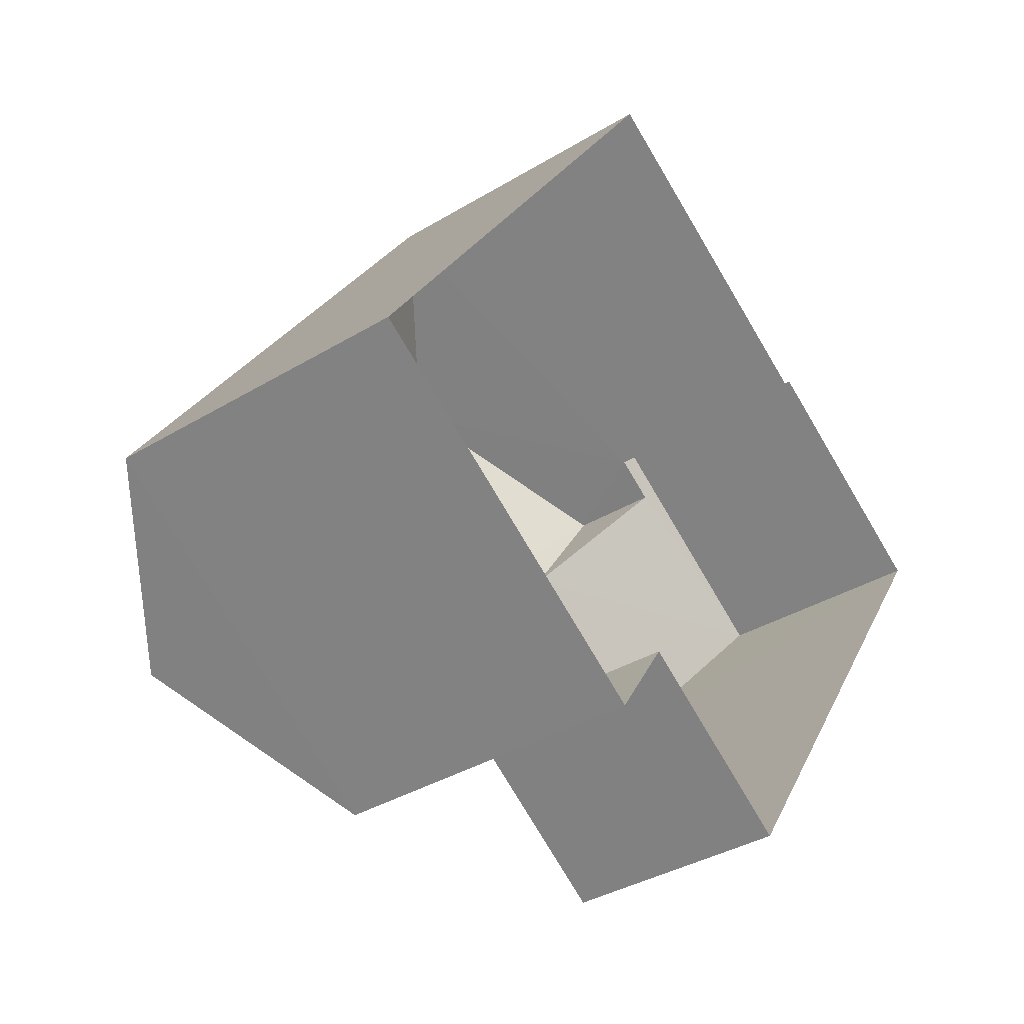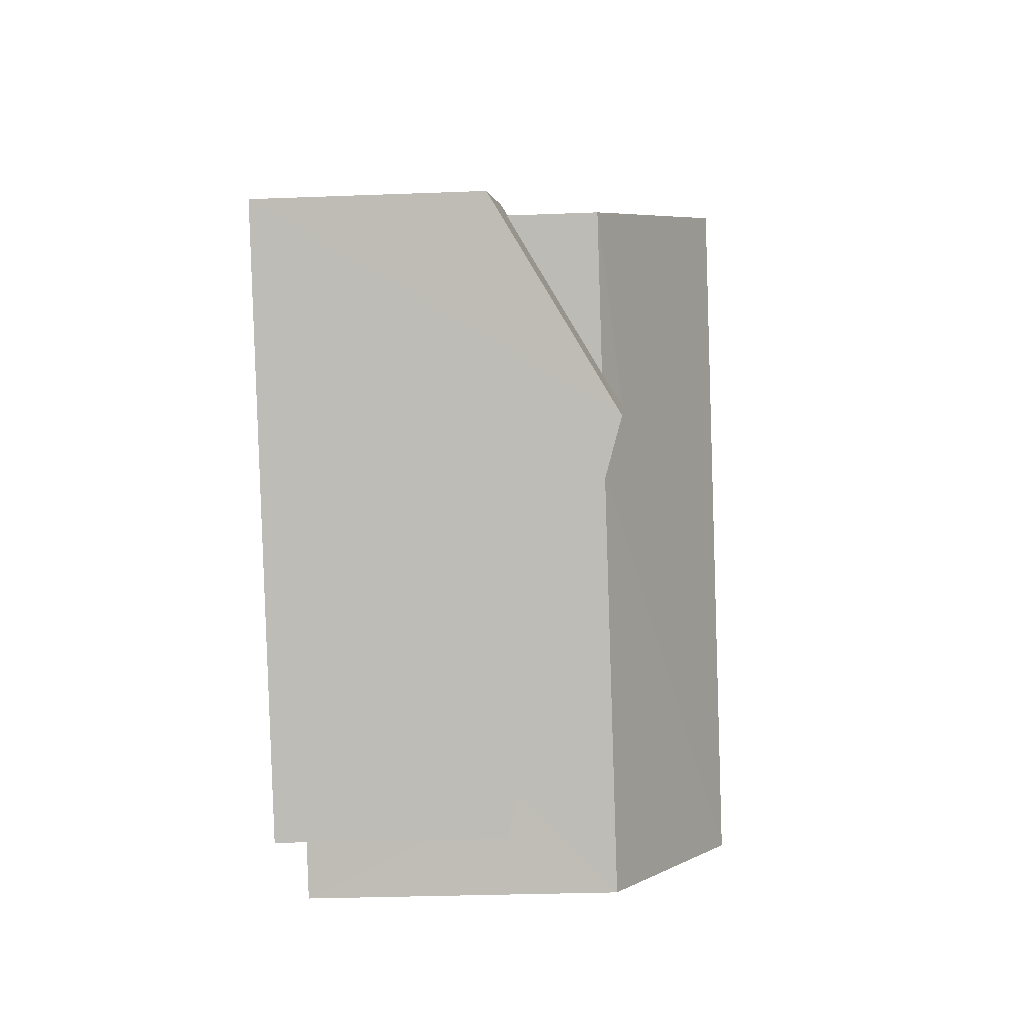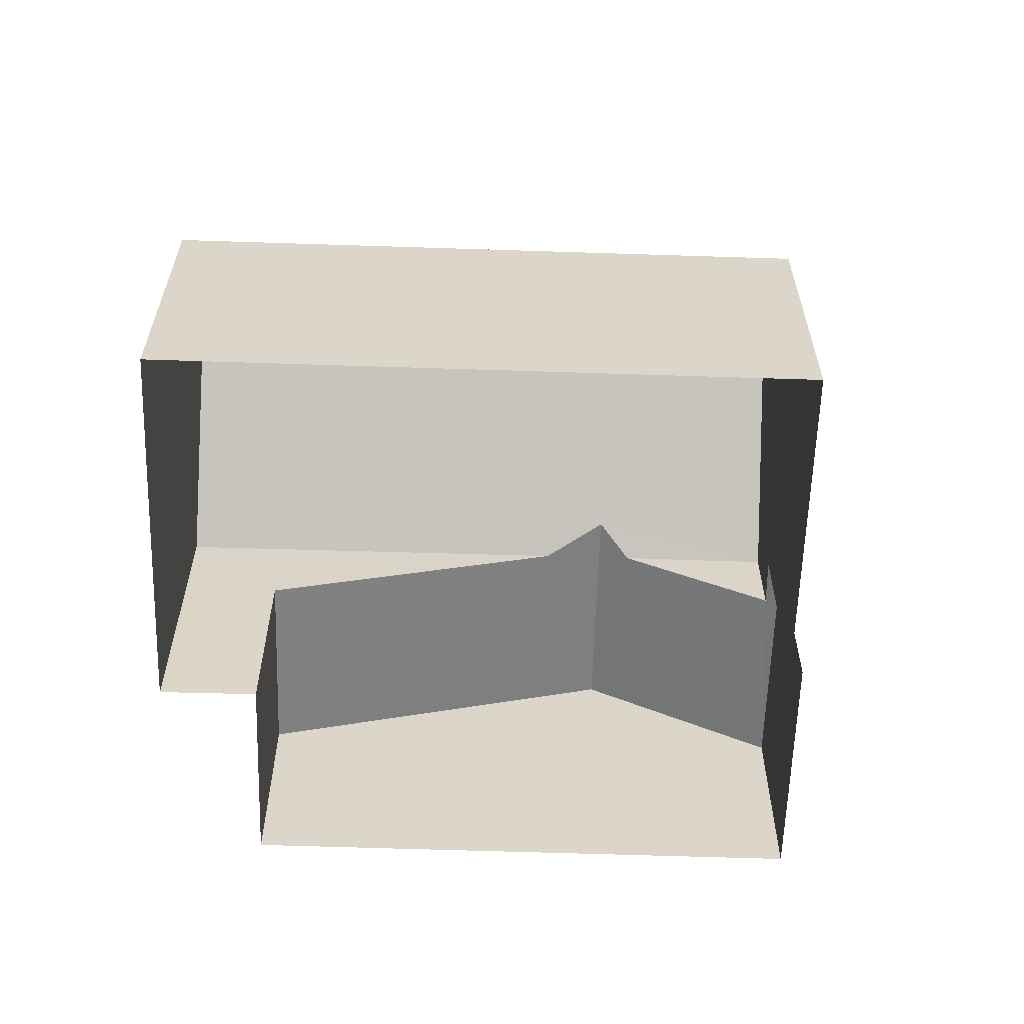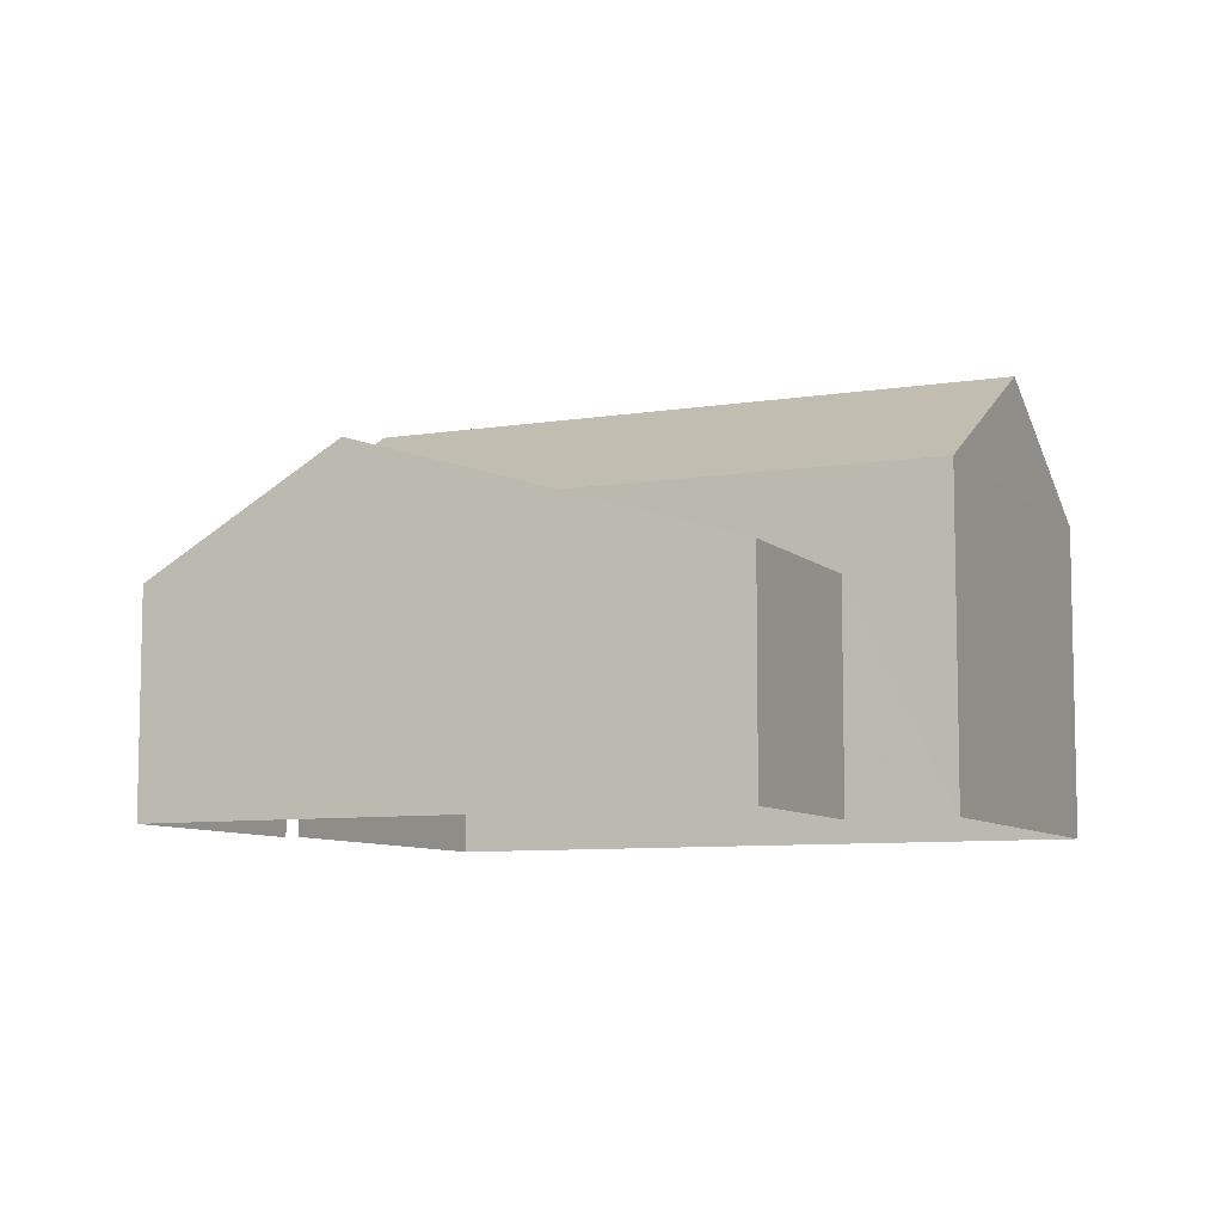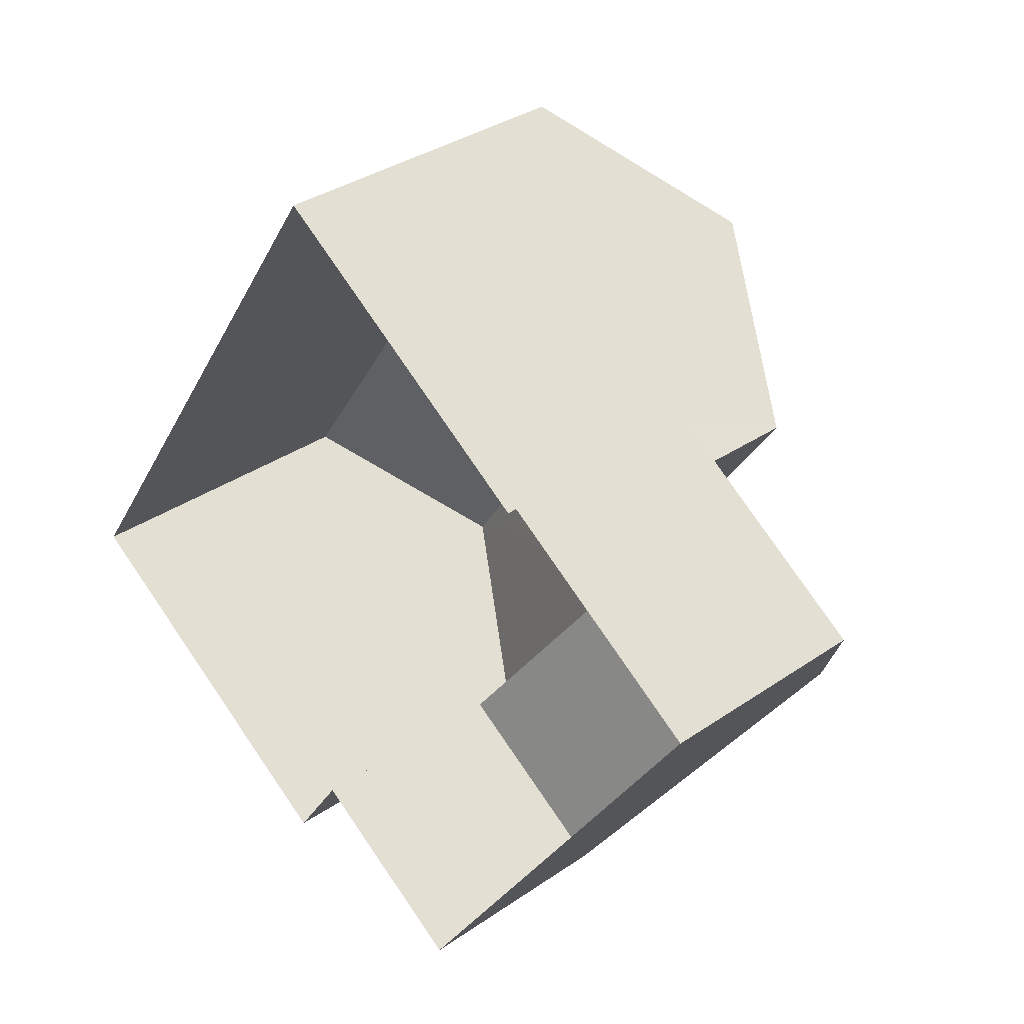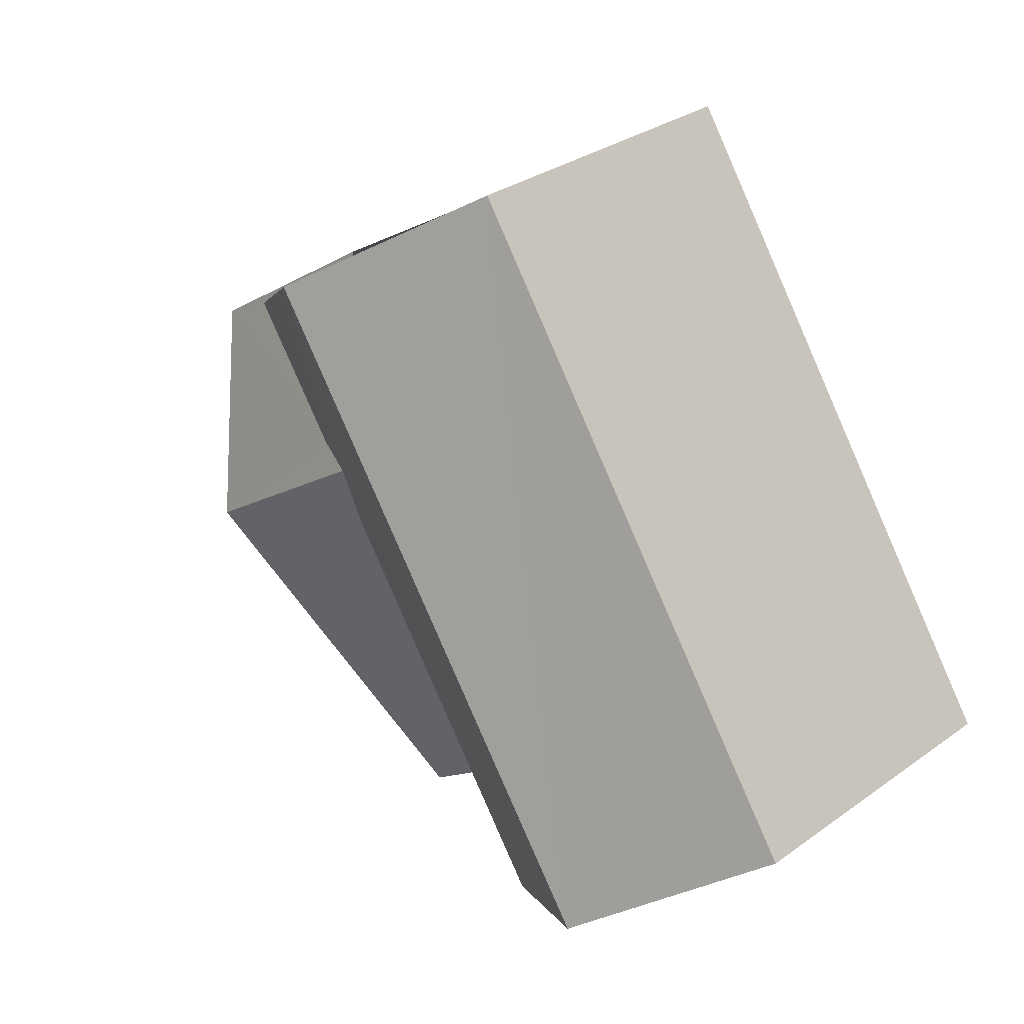
<metadata>
{"format":"obj","ext":"obj","renderer":"f3d","projection":"perspective","resolution":1024,"background":"white","views":[{"elev":-37.3,"azim":127.9,"up":"+Y"},{"elev":-29.2,"azim":-86.7,"up":"+Y"},{"elev":-60.6,"azim":122.0,"up":"+Z"},{"elev":-8.0,"azim":-31.8,"up":"+Z"},{"elev":34.6,"azim":-132.7,"up":"+Y"},{"elev":30.9,"azim":44.3,"up":"+Y"}]}
</metadata>
<code>
v -2.26e+05 -1.28e+05 11.14
v -2.26e+05 -1.28e+05 11.14
v -2.26e+05 -1.28e+05 11.14
v -2.26e+05 -1.28e+05 11.14
v -2.26e+05 -1.28e+05 11.14
v -2.26e+05 -1.28e+05 11.14
v -2.26e+05 -1.28e+05 11.14
v -2.26e+05 -1.28e+05 11.14
v -2.26e+05 -1.28e+05 15.1
v -2.26e+05 -1.28e+05 14.87
v -2.26e+05 -1.28e+05 15.1
v -2.26e+05 -1.28e+05 13.71
v -2.26e+05 -1.28e+05 13.8
v -2.26e+05 -1.28e+05 13.71
v -2.26e+05 -1.28e+05 13.8
v -2.26e+05 -1.28e+05 13.71
v -2.26e+05 -1.28e+05 14.87
v -2.26e+05 -1.28e+05 13.71
v -2.26e+05 -1.28e+05 16.23
v -2.26e+05 -1.28e+05 14.87
v -2.26e+05 -1.28e+05 16.23
v -2.26e+05 -1.28e+05 14.87
v -2.26e+05 -1.28e+05 14.87
v -2.26e+05 -1.28e+05 14.87
f 1 2 3
f 3 2 4
f 2 5 6
f 7 8 6
f 4 2 8
f 8 2 6
f 14 15 8
f 7 14 8
f 9 10 11
f 11 10 12
f 12 13 14
f 14 13 15
f 10 13 12
f 16 17 11
f 11 17 9
f 18 17 16
f 19 20 21
f 19 22 20
f 9 17 19
f 23 10 9
f 17 24 19
f 23 9 21
f 9 19 21
f 12 7 6
f 12 14 7
f 20 3 4
f 20 22 3
f 4 8 15
f 4 15 20
f 20 15 21
f 15 13 23
f 15 23 21
f 18 24 17
f 2 1 18
f 1 24 18
f 1 3 24
f 24 22 19
f 24 3 22
f 13 10 23
f 18 16 5
f 2 18 5
f 12 6 11
f 6 5 11
f 5 16 11

</code>
